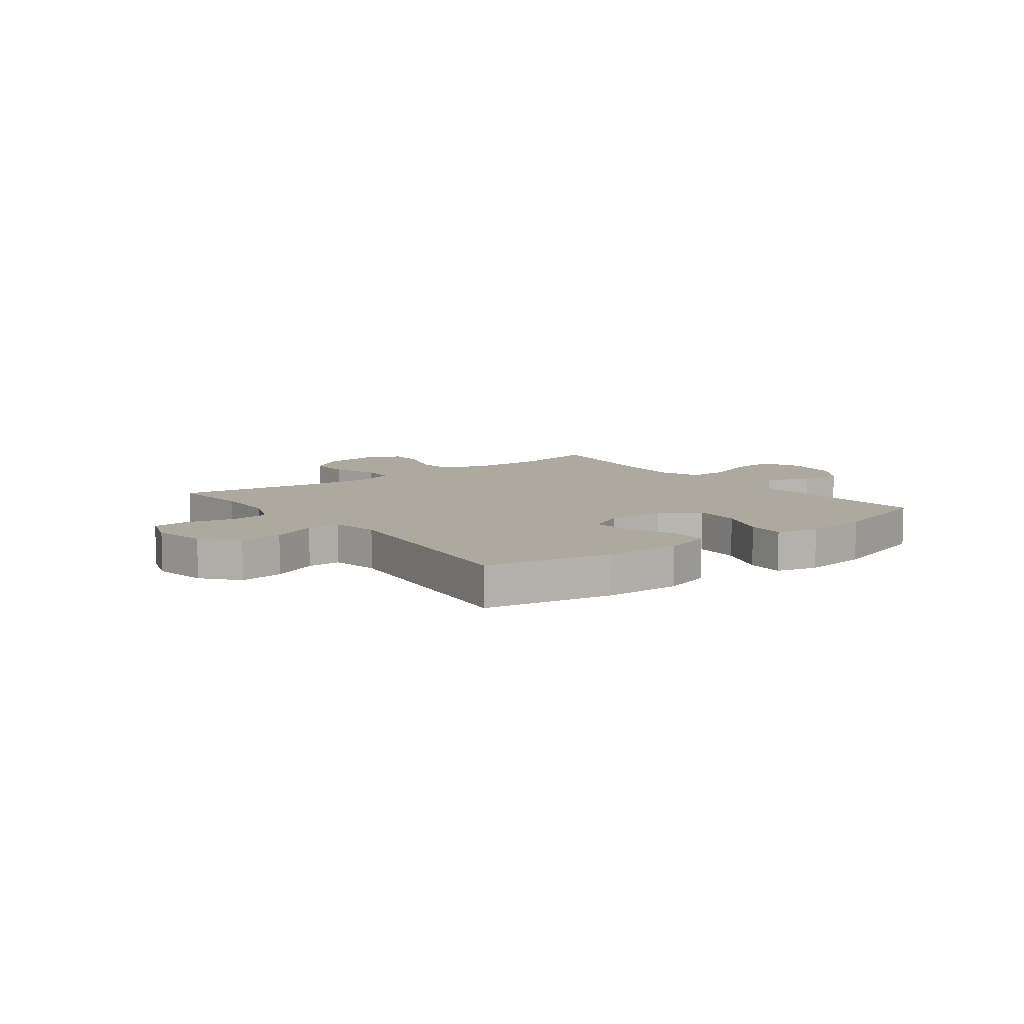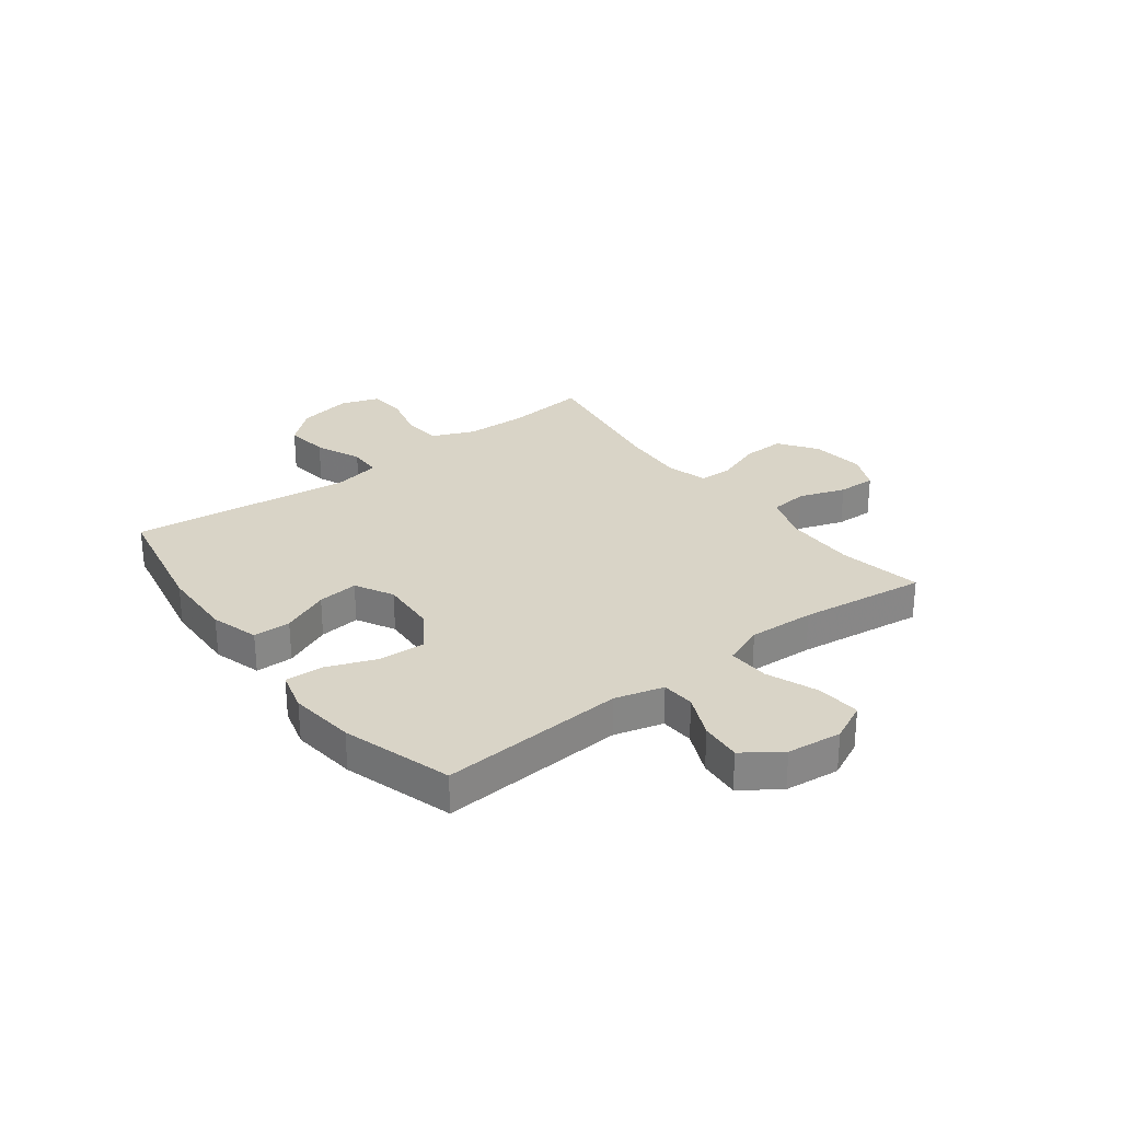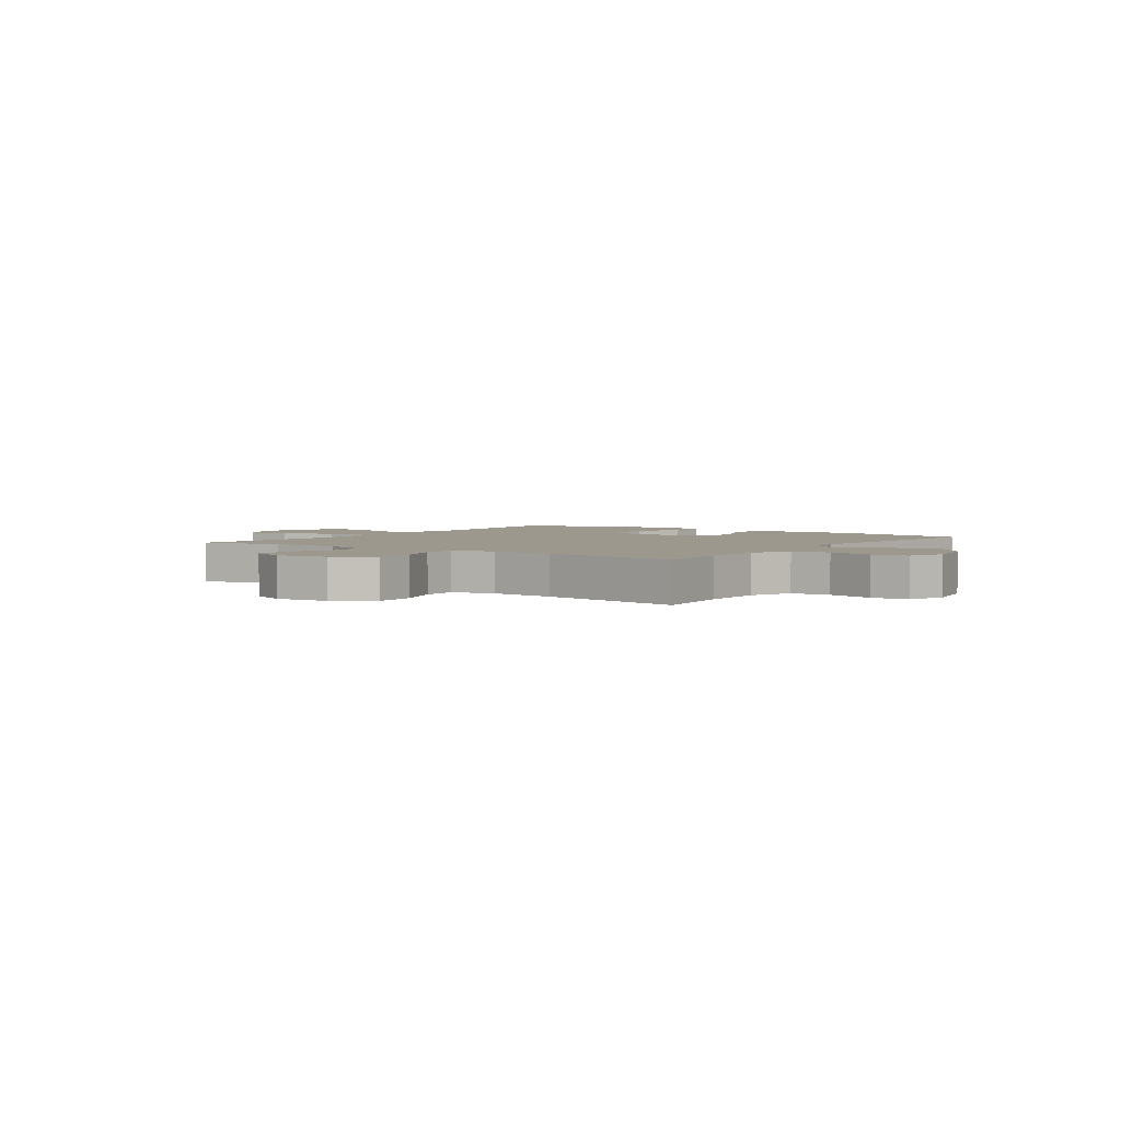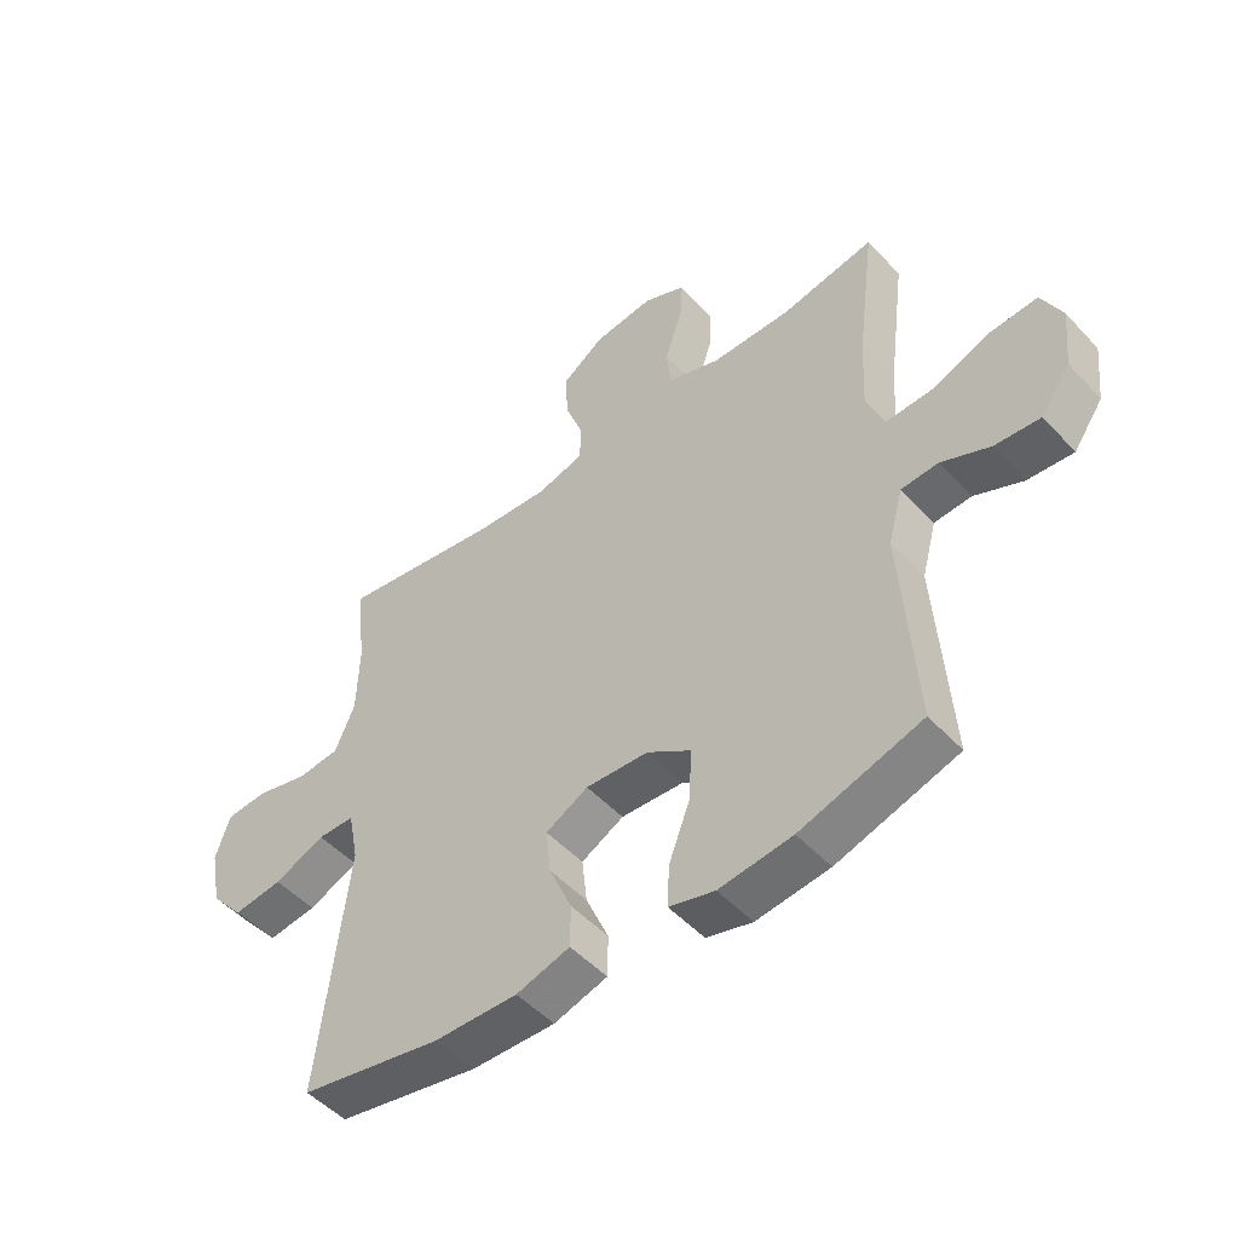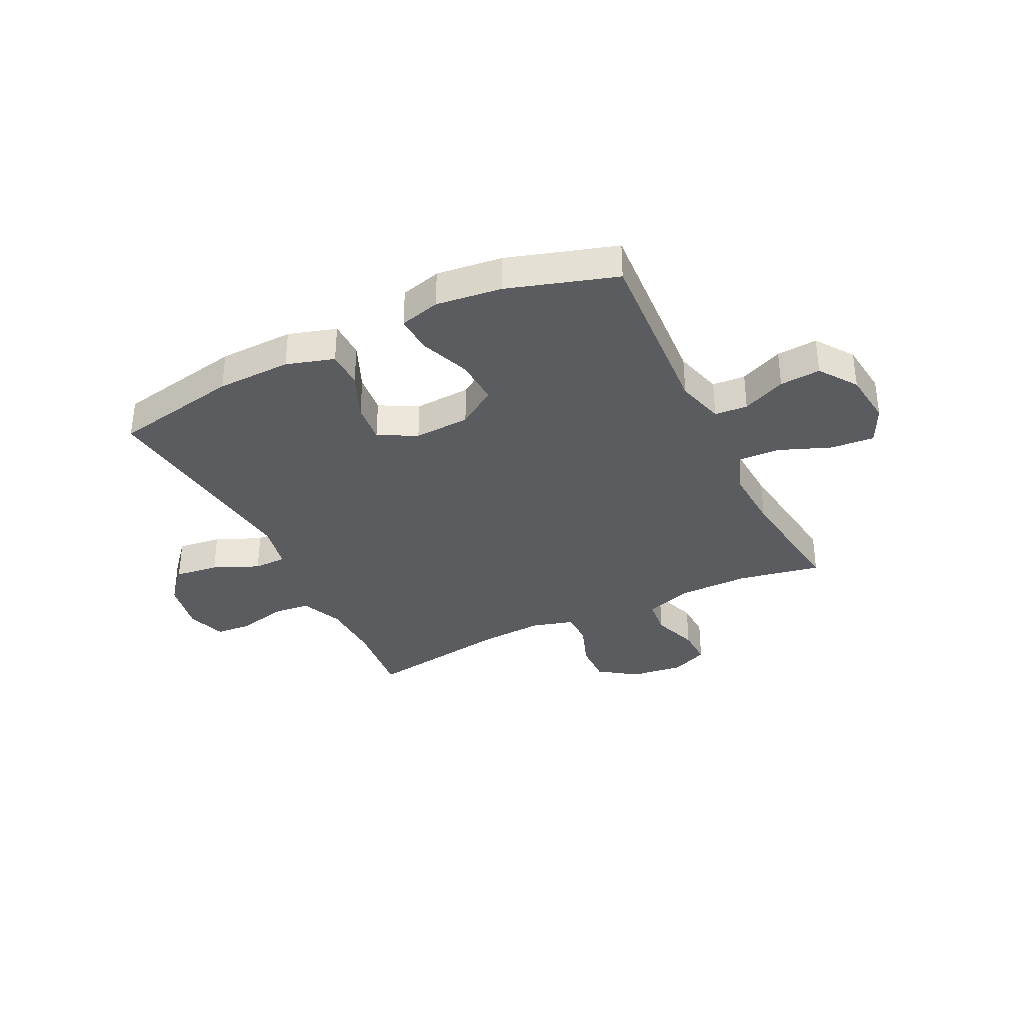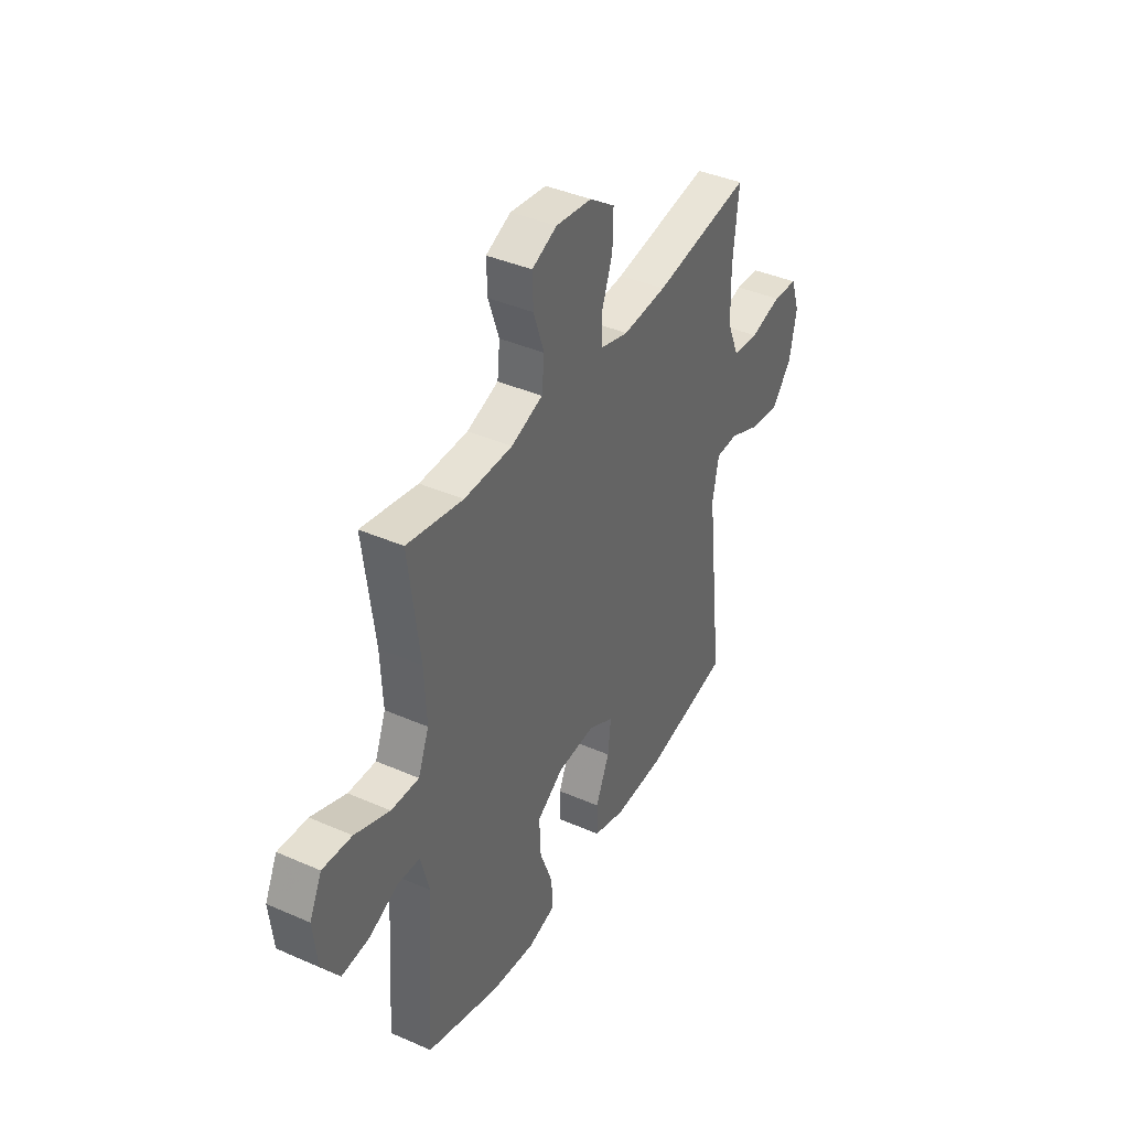
<metadata>
{"format":"obj","ext":"obj","renderer":"f3d","projection":"perspective","resolution":1024,"background":"white","views":[{"elev":9.0,"azim":142.8,"up":"+Y"},{"elev":28.4,"azim":-127.2,"up":"+Y"},{"elev":3.1,"azim":35.4,"up":"+Y"},{"elev":-49.9,"azim":-139.1,"up":"+Z"},{"elev":-34.7,"azim":-153.9,"up":"+Y"},{"elev":40.0,"azim":-61.6,"up":"+Z"}]}
</metadata>
<code>
v 0.5 0.07 0.5
v 0.485 0.07 0.355
v 0.488 0.07 0.241
v 0.52 0.07 0.165
v 0.59 0.07 0.158
v 0.675 0.07 0.18
v 0.742 0.07 0.175
v 0.766 0.07 0.104
v 0.747 0.07 0.007
v 0.693 0.07 -0.056
v 0.613 0.07 -0.046
v 0.53 0.07 -0.01
v 0.47 0.07 -0.011
v 0.453 0.07 -0.097
v 0.5 0.07 -0.5
v 0.269 0.07 -0.545
v 0.133 0.07 -0.549
v 0.046 0.07 -0.523
v 0.045 0.07 -0.455
v 0.082 0.07 -0.369
v 0.09 0.07 -0.295
v 0.021 0.07 -0.258
v -0.081 0.07 -0.264
v -0.152 0.07 -0.311
v -0.148 0.07 -0.395
v -0.113 0.07 -0.487
v -0.11 0.07 -0.555
v -0.184 0.07 -0.575
v -0.303 0.07 -0.561
v -0.5 0.07 -0.5
v -0.478 0.07 -0.164
v -0.502 0.07 -0.076
v -0.562 0.07 -0.072
v -0.641 0.07 -0.107
v -0.715 0.07 -0.113
v -0.763 0.07 -0.045
v -0.774 0.07 0.054
v -0.741 0.07 0.123
v -0.662 0.07 0.117
v -0.568 0.07 0.08
v -0.493 0.07 0.077
v -0.464 0.07 0.151
v -0.47 0.07 0.27
v -0.5 0.07 0.5
v -0.349 0.07 0.471
v -0.219 0.07 0.472
v -0.134 0.07 0.502
v -0.127 0.07 0.57
v -0.156 0.07 0.654
v -0.158 0.07 0.723
v -0.091 0.07 0.753
v 0.006 0.07 0.741
v 0.074 0.07 0.693
v 0.072 0.07 0.616
v 0.042 0.07 0.533
v 0.044 0.07 0.472
v 0.12 0.07 0.451
v 0.238 0.07 0.459
v 0.5 0 0.5
v 0.485 0 0.355
v 0.488 0 0.241
v 0.52 0 0.165
v 0.59 0 0.158
v 0.675 0 0.18
v 0.742 0 0.175
v 0.766 0 0.104
v 0.747 0 0.007
v 0.693 0 -0.056
v 0.613 0 -0.046
v 0.53 0 -0.01
v 0.47 0 -0.011
v 0.453 0 -0.097
v 0.5 0 -0.5
v 0.269 0 -0.545
v 0.133 0 -0.549
v 0.046 0 -0.523
v 0.045 0 -0.455
v 0.082 0 -0.369
v 0.09 0 -0.295
v 0.021 0 -0.258
v -0.081 0 -0.264
v -0.152 0 -0.311
v -0.148 0 -0.395
v -0.113 0 -0.487
v -0.11 0 -0.555
v -0.184 0 -0.575
v -0.303 0 -0.561
v -0.5 0 -0.5
v -0.478 0 -0.164
v -0.502 0 -0.076
v -0.562 0 -0.072
v -0.641 0 -0.107
v -0.715 0 -0.113
v -0.763 0 -0.045
v -0.774 0 0.054
v -0.741 0 0.123
v -0.662 0 0.117
v -0.568 0 0.08
v -0.493 0 0.077
v -0.464 0 0.151
v -0.47 0 0.27
v -0.5 0 0.5
v -0.349 0 0.471
v -0.219 0 0.472
v -0.134 0 0.502
v -0.127 0 0.57
v -0.156 0 0.654
v -0.158 0 0.723
v -0.091 0 0.753
v 0.006 0 0.741
v 0.074 0 0.693
v 0.072 0 0.616
v 0.042 0 0.533
v 0.044 0 0.472
v 0.12 0 0.451
v 0.238 0 0.459
f 53 54 55
f 52 53 55
f 51 52 55
f 50 51 55
f 49 50 55
f 48 49 55
f 47 48 55 56
f 46 47 56 57
f 43 44 45
f 45 46 57
f 43 45 57
f 42 43 57
f 38 39 40
f 37 38 40
f 36 37 40
f 35 36 40
f 34 35 40
f 33 34 40
f 32 33 40 41
f 42 57 58
f 41 42 58
f 32 41 58
f 31 32 58
f 29 30 31
f 28 29 31
f 27 28 31
f 26 27 31
f 25 26 31
f 18 19 20
f 17 18 20
f 16 17 20
f 15 16 20
f 14 15 20
f 13 14 20 21
f 10 11 12
f 9 10 12
f 8 9 12
f 7 8 12
f 6 7 12
f 5 6 12
f 4 5 12 13
f 13 21 22
f 4 13 22
f 3 4 22
f 58 1 2
f 3 22 23
f 2 3 23
f 58 2 23
f 31 58 23
f 24 25 31
f 23 24 31
f 113 112 111
f 113 111 110
f 113 110 109
f 113 109 108
f 113 108 107
f 113 107 106
f 114 113 106 105
f 115 114 105 104
f 103 102 101
f 115 104 103
f 115 103 101
f 115 101 100
f 98 97 96
f 98 96 95
f 98 95 94
f 98 94 93
f 98 93 92
f 98 92 91
f 99 98 91 90
f 116 115 100
f 116 100 99
f 116 99 90
f 116 90 89
f 89 88 87
f 89 87 86
f 89 86 85
f 89 85 84
f 89 84 83
f 78 77 76
f 78 76 75
f 78 75 74
f 78 74 73
f 78 73 72
f 79 78 72 71
f 70 69 68
f 70 68 67
f 70 67 66
f 70 66 65
f 70 65 64
f 70 64 63
f 71 70 63 62
f 80 79 71
f 80 71 62
f 80 62 61
f 60 59 116
f 81 80 61
f 81 61 60
f 81 60 116
f 81 116 89
f 89 83 82
f 89 82 81
f 1 59 60 2
f 2 60 61 3
f 3 61 62 4
f 4 62 63 5
f 5 63 64 6
f 6 64 65 7
f 7 65 66 8
f 8 66 67 9
f 9 67 68 10
f 10 68 69 11
f 11 69 70 12
f 12 70 71 13
f 13 71 72 14
f 14 72 73 15
f 15 73 74 16
f 16 74 75 17
f 17 75 76 18
f 18 76 77 19
f 19 77 78 20
f 20 78 79 21
f 21 79 80 22
f 22 80 81 23
f 23 81 82 24
f 24 82 83 25
f 25 83 84 26
f 26 84 85 27
f 27 85 86 28
f 28 86 87 29
f 29 87 88 30
f 30 88 89 31
f 31 89 90 32
f 32 90 91 33
f 33 91 92 34
f 34 92 93 35
f 35 93 94 36
f 36 94 95 37
f 37 95 96 38
f 38 96 97 39
f 39 97 98 40
f 40 98 99 41
f 41 99 100 42
f 42 100 101 43
f 43 101 102 44
f 44 102 103 45
f 45 103 104 46
f 46 104 105 47
f 47 105 106 48
f 48 106 107 49
f 49 107 108 50
f 50 108 109 51
f 51 109 110 52
f 52 110 111 53
f 53 111 112 54
f 54 112 113 55
f 55 113 114 56
f 56 114 115 57
f 57 115 116 58
f 58 116 59 1

</code>
